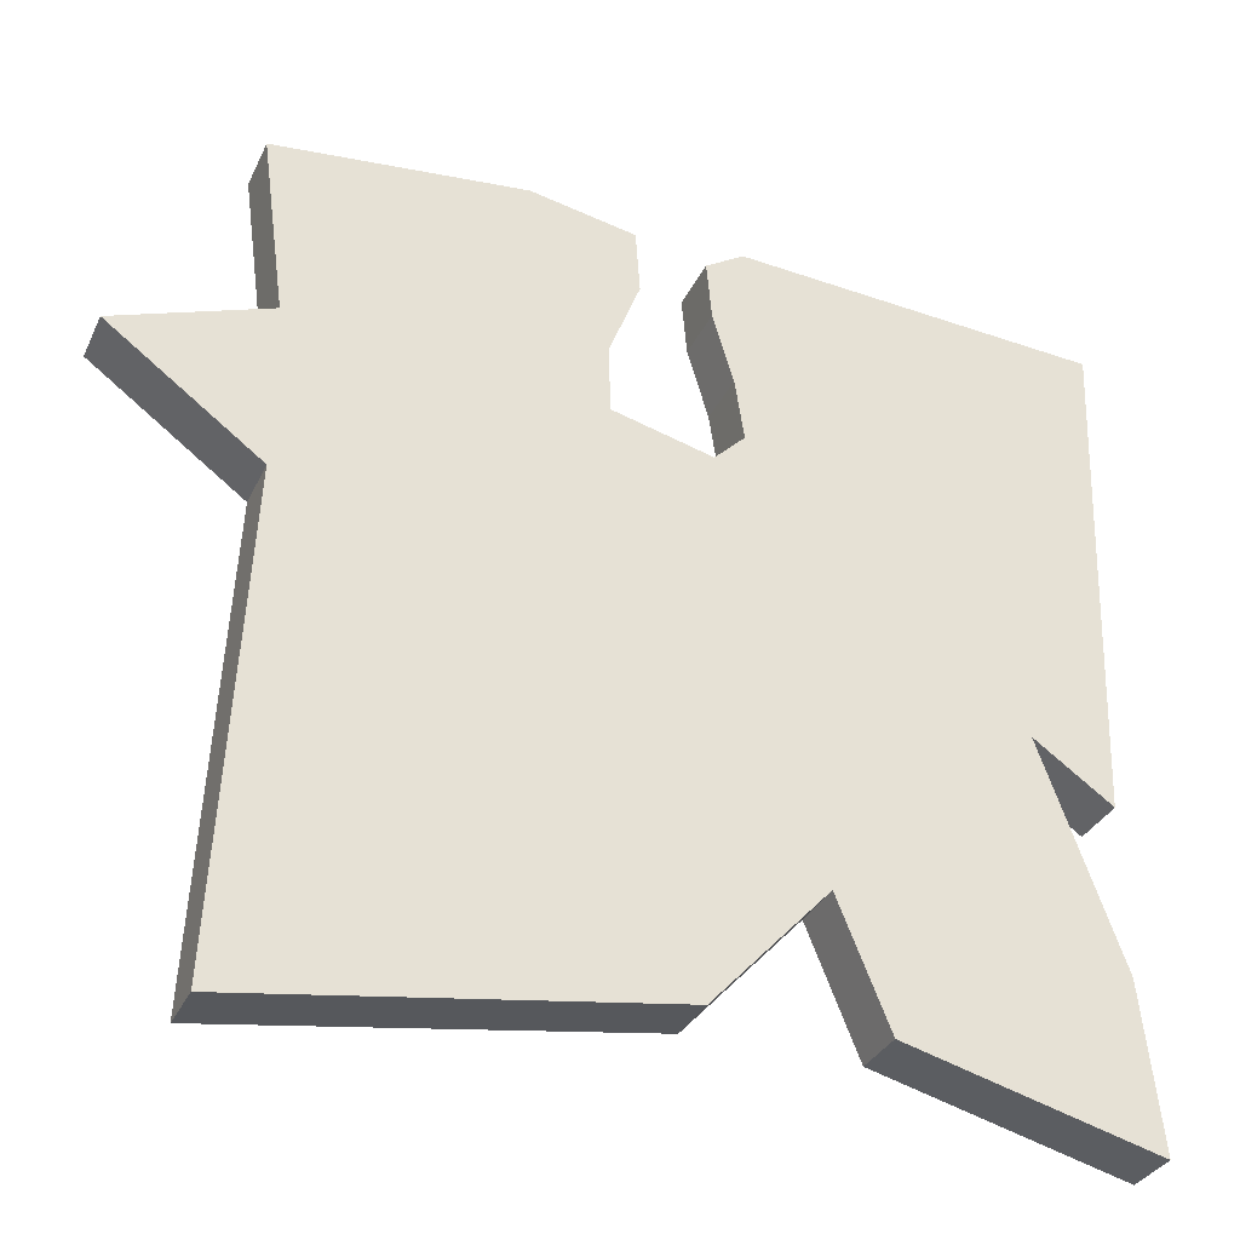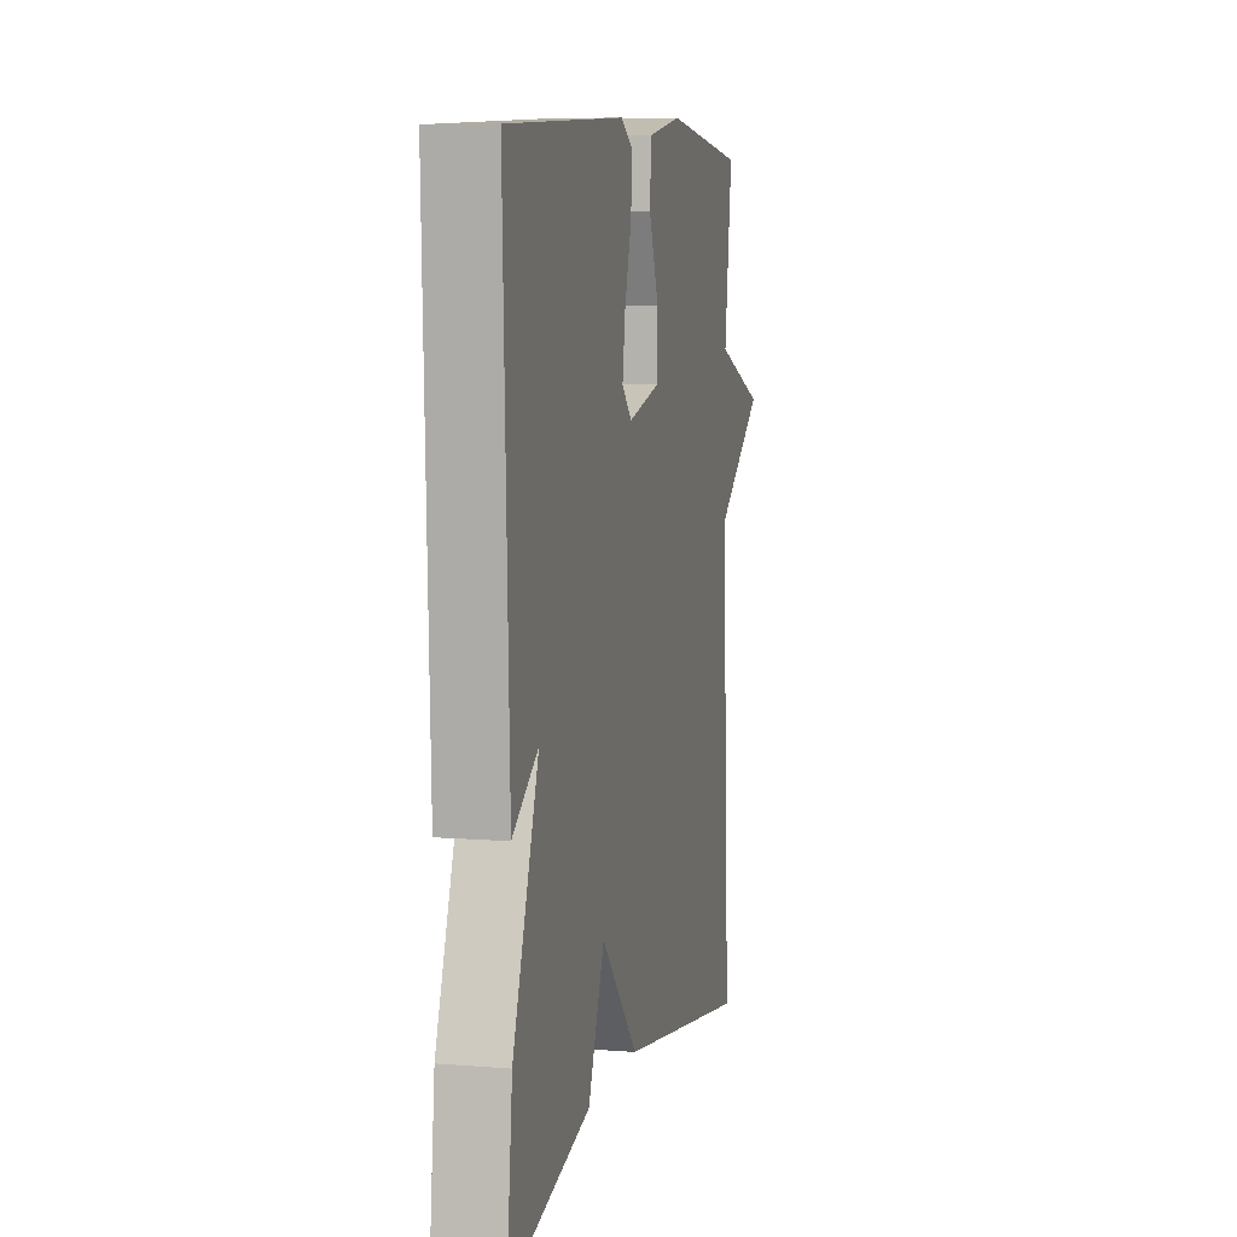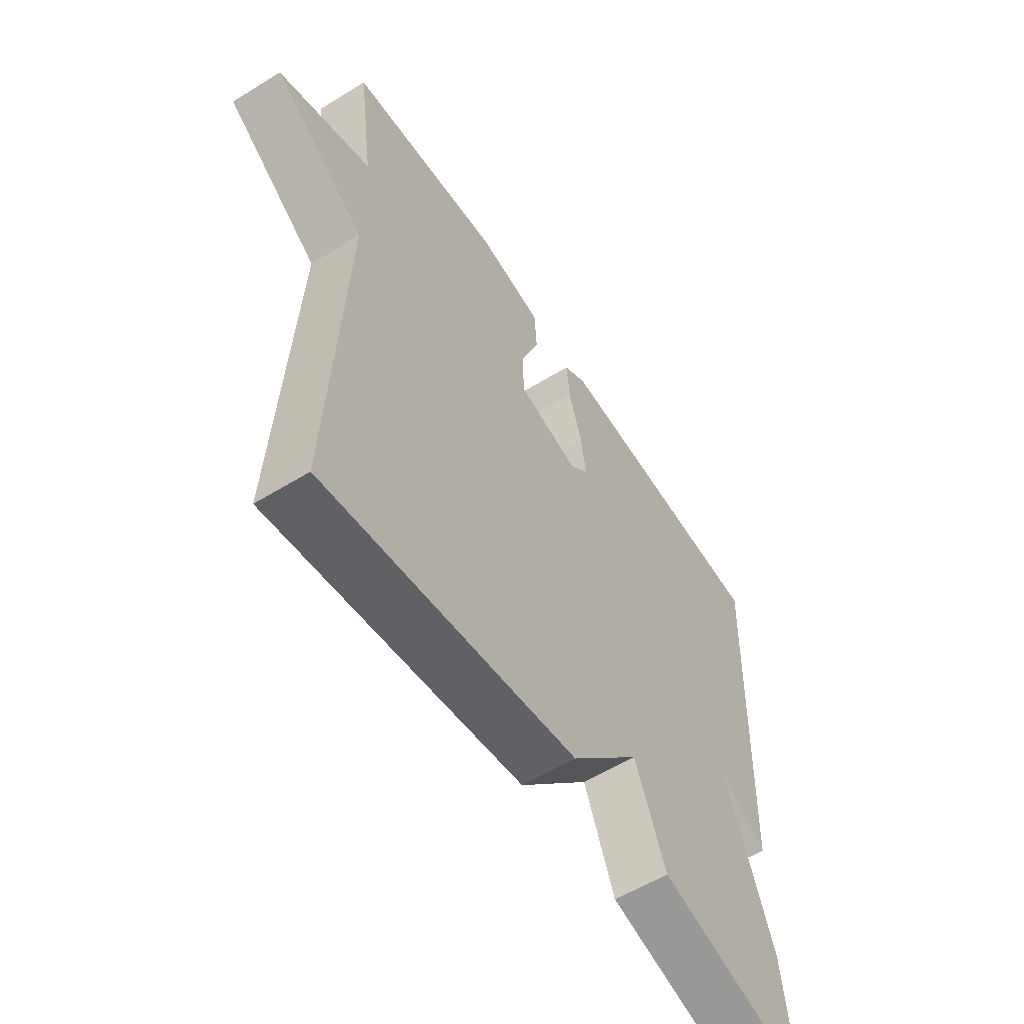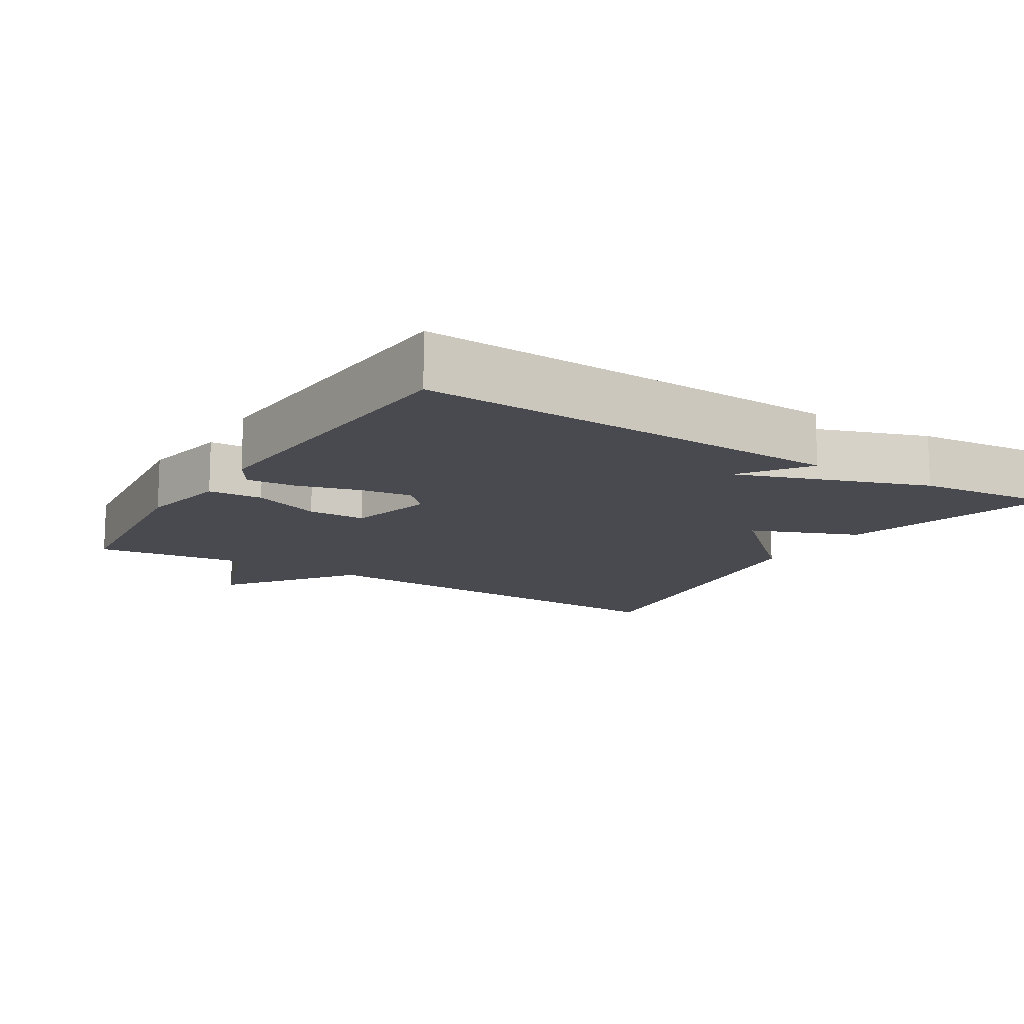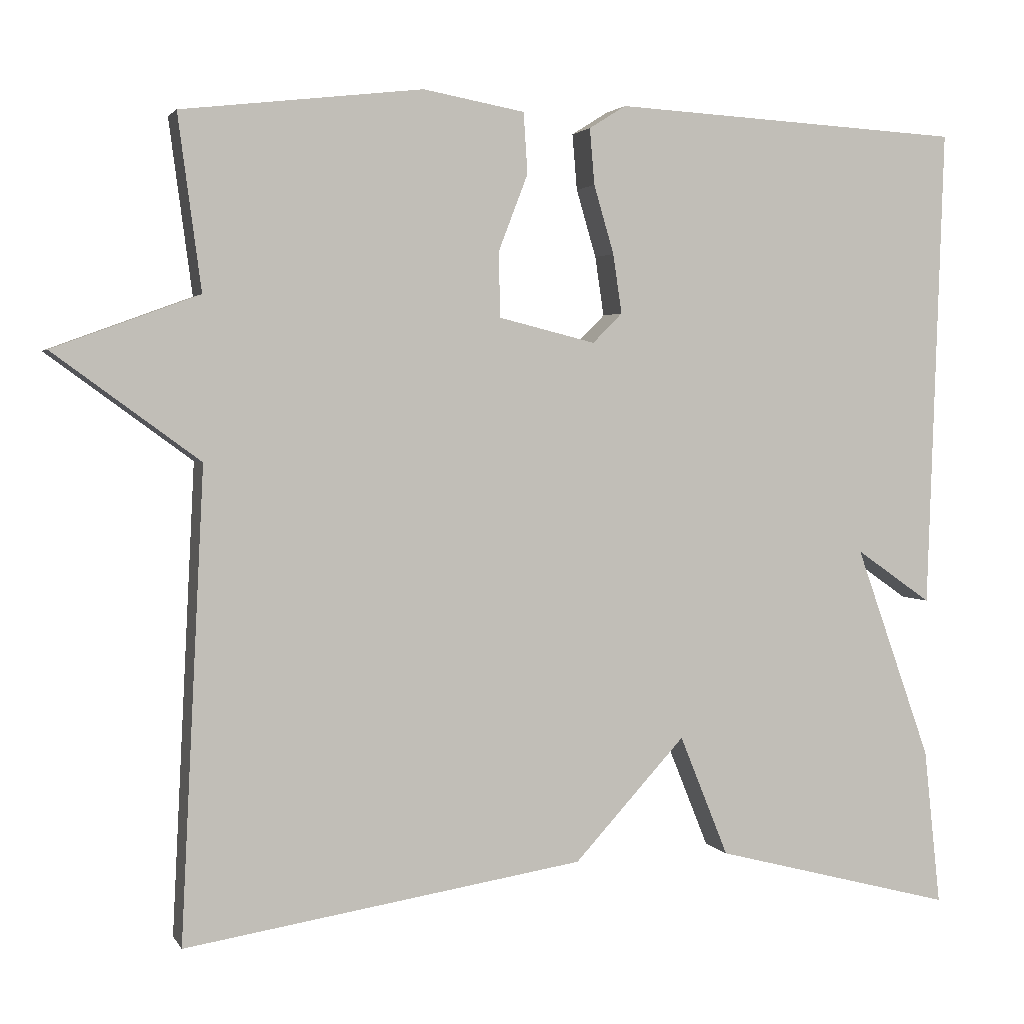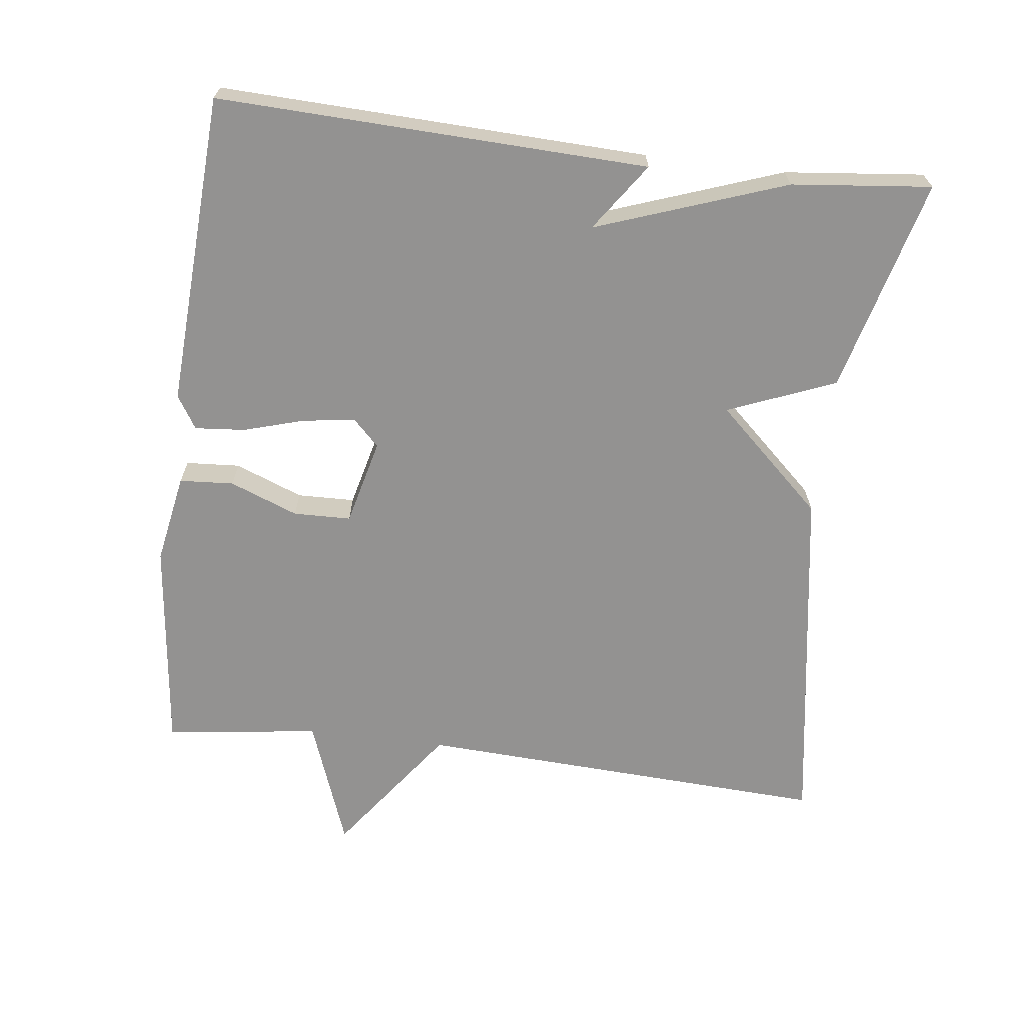
<metadata>
{"format":"obj","ext":"obj","renderer":"f3d","projection":"perspective","resolution":1024,"background":"white","views":[{"elev":-33.1,"azim":-22.4,"up":"+Z"},{"elev":7.3,"azim":103.1,"up":"+Z"},{"elev":-57.6,"azim":-57.4,"up":"+Z"},{"elev":-13.5,"azim":57.8,"up":"+Y"},{"elev":2.5,"azim":-16.6,"up":"+Z"},{"elev":-66.5,"azim":82.9,"up":"+Y"}]}
</metadata>
<code>
v 0.5 0.07 -0.5
v 0.199 0.07 -0.422
v 0.138 0.07 -0.271
v -0.001 0.07 -0.422
v -0.5 0.07 -0.5
v -0.471 0.07 0.083
v -0.653 0.07 0.216
v -0.471 0.07 0.283
v -0.5 0.07 0.5
v -0.199 0.07 0.535
v -0.072 0.07 0.512
v -0.067 0.07 0.436
v -0.104 0.07 0.34
v -0.102 0.07 0.259
v 0.019 0.07 0.229
v 0.056 0.07 0.266
v 0.045 0.07 0.34
v 0.02 0.07 0.425
v 0.014 0.07 0.495
v 0.06 0.07 0.524
v 0.5 0.07 0.5
v 0.479 0.07 -0.104
v 0.384 0.07 -0.038
v 0.479 0.07 -0.304
v 0.5 0 -0.5
v 0.199 0 -0.422
v 0.138 0 -0.271
v -0.001 0 -0.422
v -0.5 0 -0.5
v -0.471 0 0.083
v -0.653 0 0.216
v -0.471 0 0.283
v -0.5 0 0.5
v -0.199 0 0.535
v -0.072 0 0.512
v -0.067 0 0.436
v -0.104 0 0.34
v -0.102 0 0.259
v 0.019 0 0.229
v 0.056 0 0.266
v 0.045 0 0.34
v 0.02 0 0.425
v 0.014 0 0.495
v 0.06 0 0.524
v 0.5 0 0.5
v 0.479 0 -0.104
v 0.384 0 -0.038
v 0.479 0 -0.304
f 1 2 3
f 24 1 3
f 23 24 3
f 21 22 23
f 20 21 23
f 19 20 23
f 18 19 23
f 17 18 23
f 16 17 23 3
f 3 4 5
f 16 3 5
f 15 16 5
f 14 15 5 6
f 6 7 8
f 14 6 8
f 13 14 8
f 11 12 13
f 10 11 13
f 9 10 13
f 8 9 13
f 27 26 25
f 27 25 48
f 27 48 47
f 47 46 45
f 47 45 44
f 47 44 43
f 47 43 42
f 47 42 41
f 27 47 41 40
f 29 28 27
f 29 27 40
f 29 40 39
f 30 29 39 38
f 32 31 30
f 32 30 38
f 32 38 37
f 37 36 35
f 37 35 34
f 37 34 33
f 37 33 32
f 1 25 26 2
f 2 26 27 3
f 3 27 28 4
f 4 28 29 5
f 5 29 30 6
f 6 30 31 7
f 7 31 32 8
f 8 32 33 9
f 9 33 34 10
f 10 34 35 11
f 11 35 36 12
f 12 36 37 13
f 13 37 38 14
f 14 38 39 15
f 15 39 40 16
f 16 40 41 17
f 17 41 42 18
f 18 42 43 19
f 19 43 44 20
f 20 44 45 21
f 21 45 46 22
f 22 46 47 23
f 23 47 48 24
f 24 48 25 1

</code>
